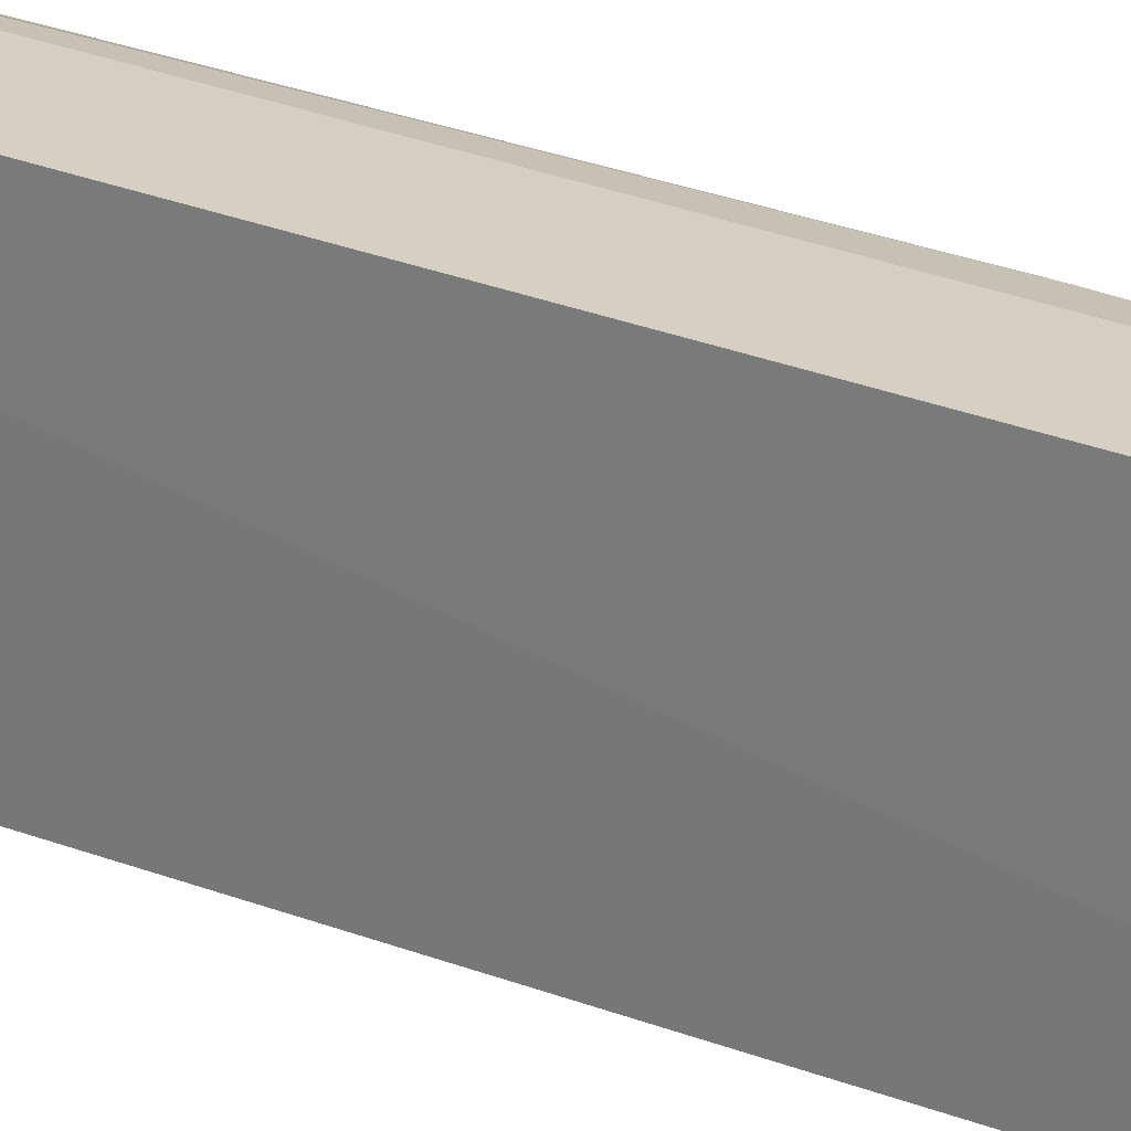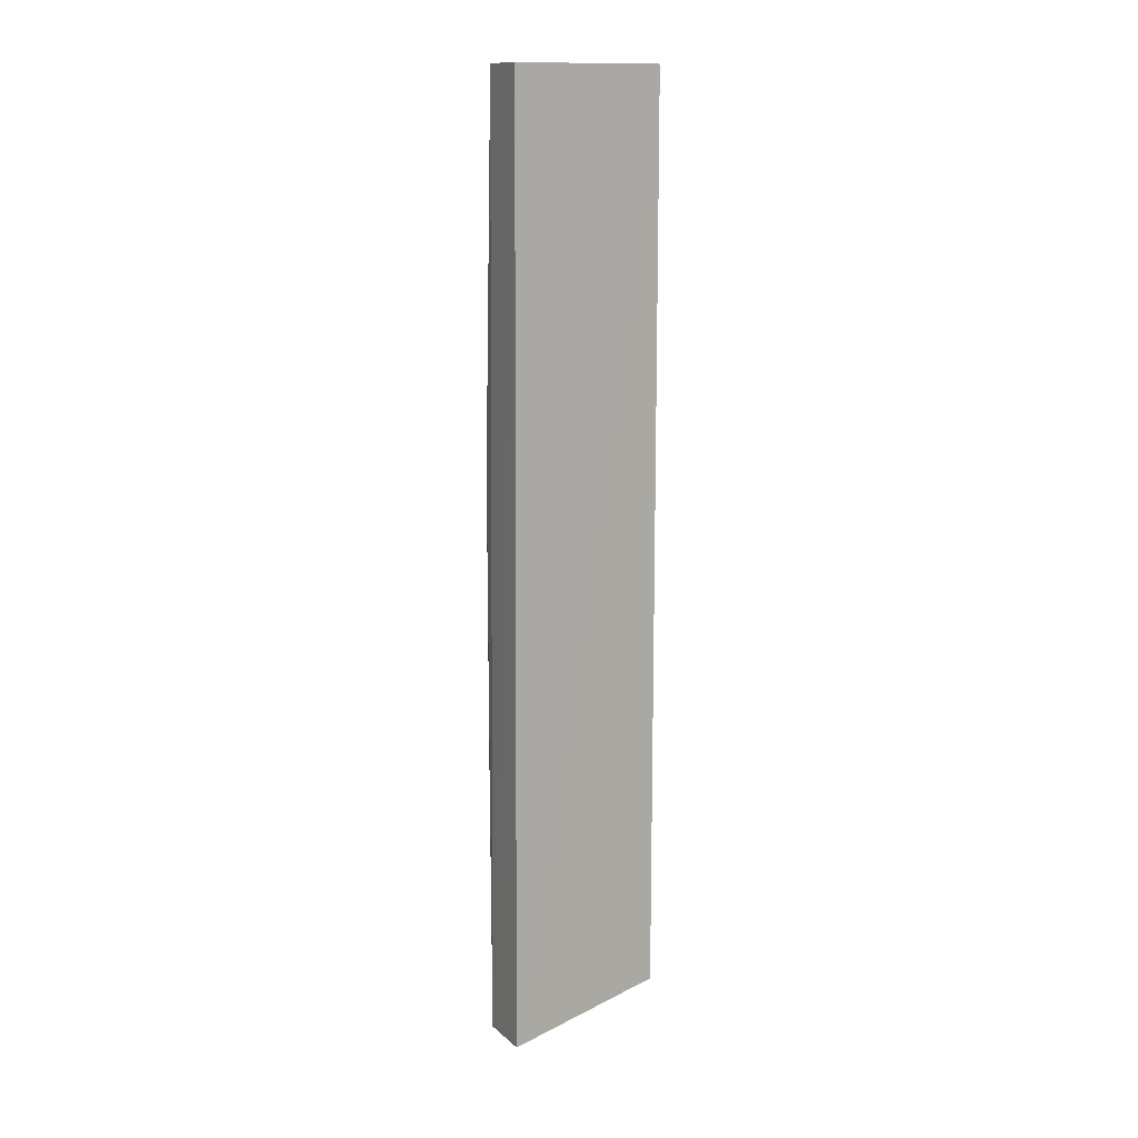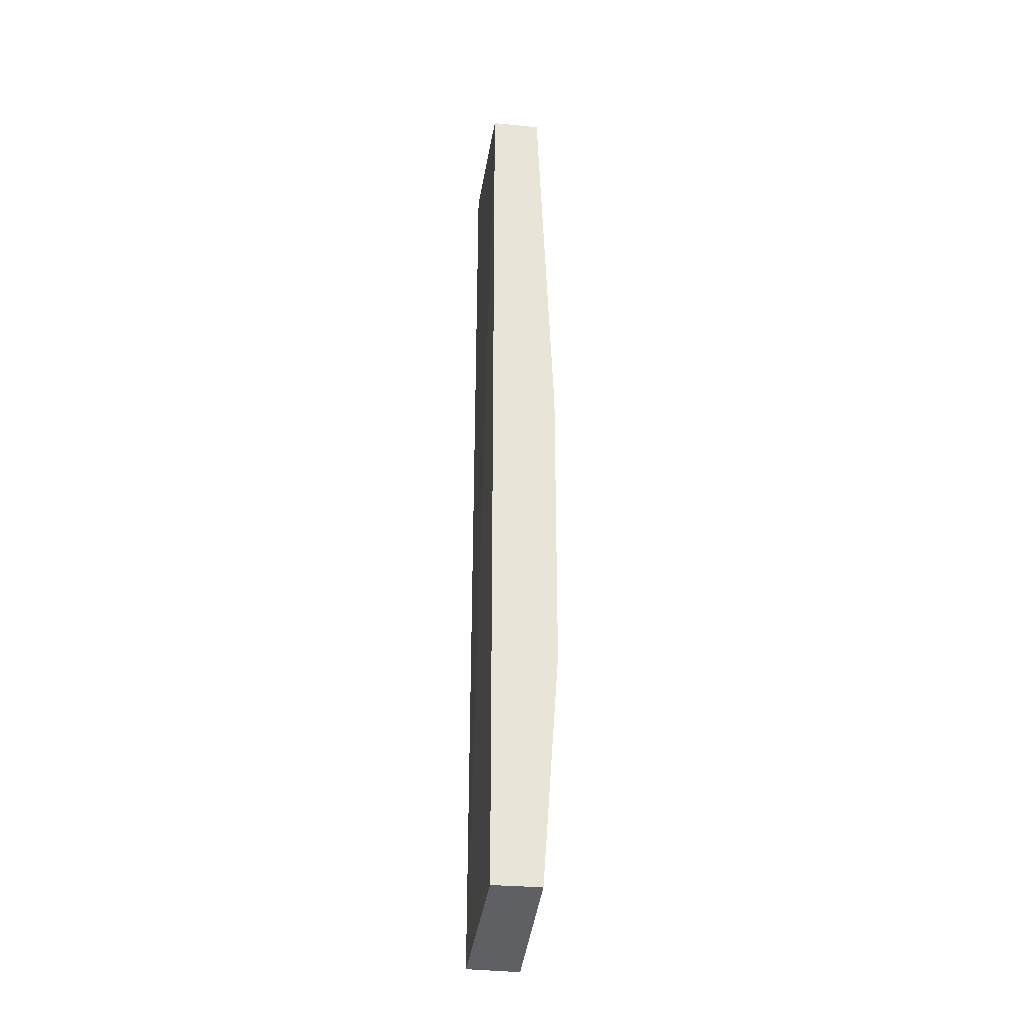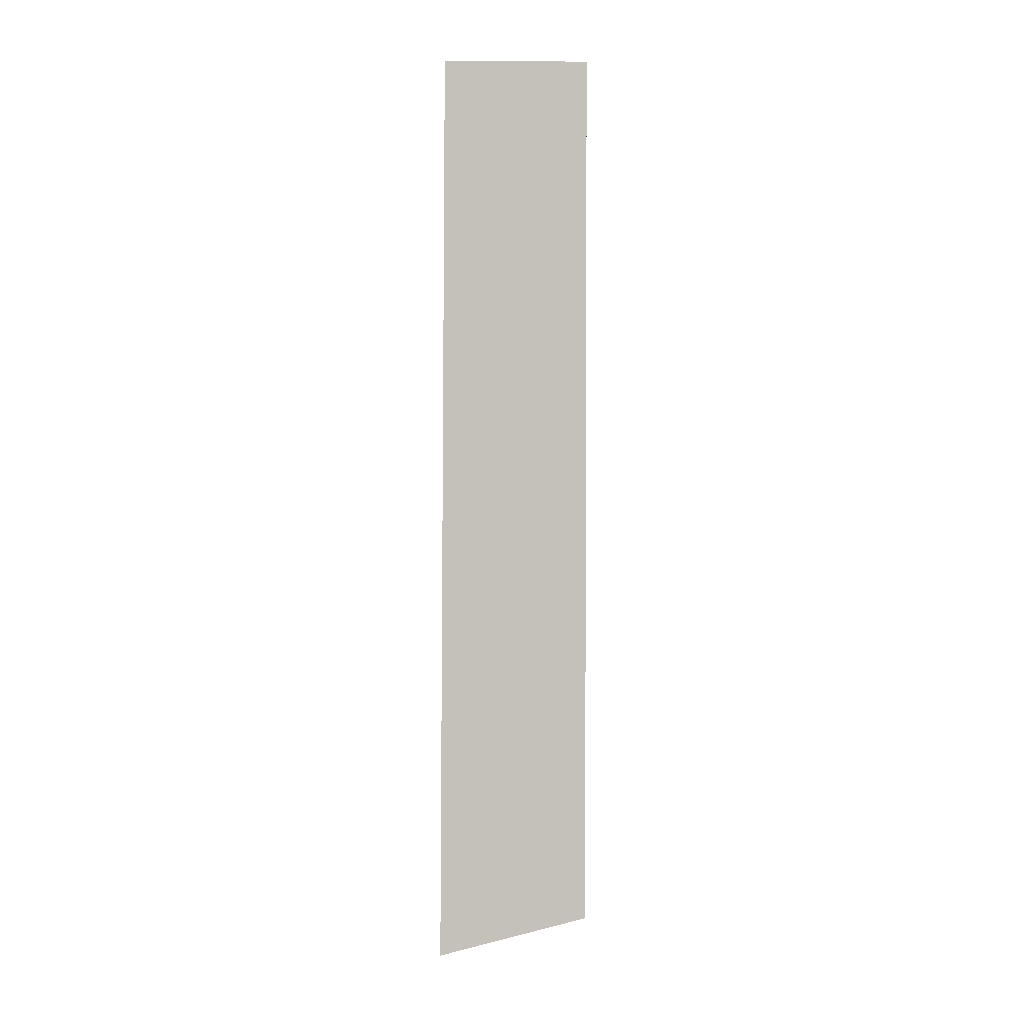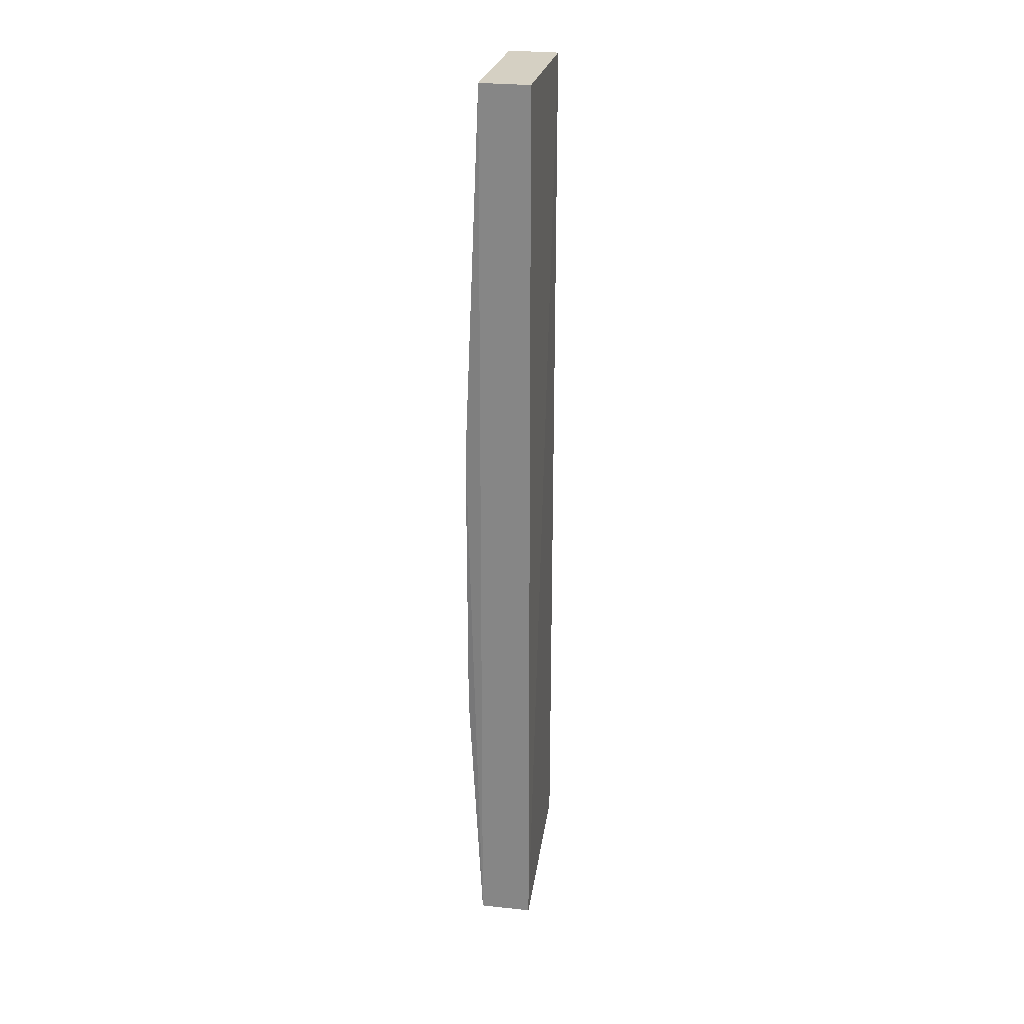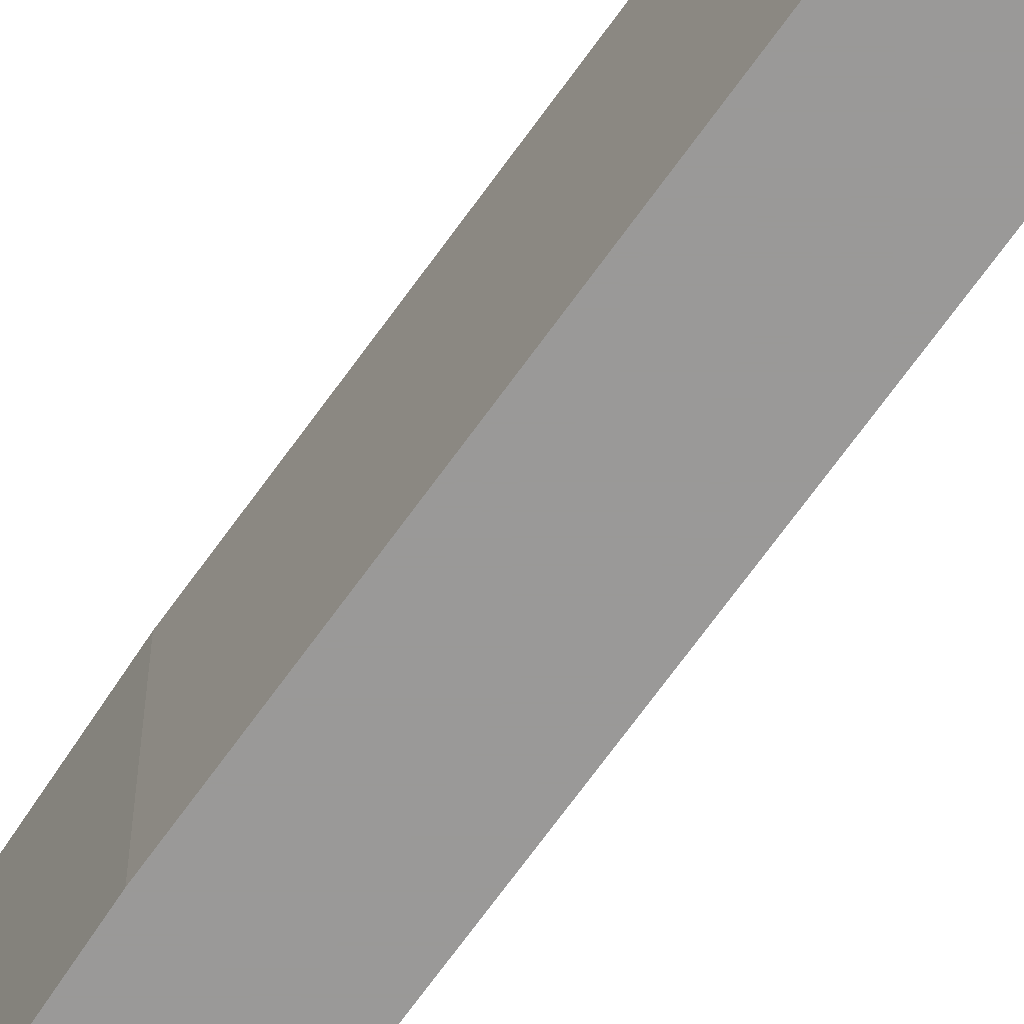
<metadata>
{"format":"obj","ext":"obj","renderer":"f3d","projection":"perspective","resolution":1024,"background":"white","views":[{"elev":25.6,"azim":122.7,"up":"+Z"},{"elev":13.5,"azim":61.9,"up":"+Y"},{"elev":-28.8,"azim":171.7,"up":"+Y"},{"elev":2.5,"azim":88.7,"up":"+Y"},{"elev":26.3,"azim":11.0,"up":"+Y"},{"elev":-69.1,"azim":-35.6,"up":"+Z"}]}
</metadata>
<code>
g Generated convex submesh 2
v 0.6493 0.03542 -0.03503
v 0.6493 2.173 0.3147
v 0.7659 2.173 0.3147
v 0.6459 -0.05789 0.33
v 0.7725 -0.05554 0.3296
v 0.7659 2.173 -0.03503
v 0.6104 1.278 -0.03503
v 0.7659 0.03542 -0.03503
v 0.6493 2.173 -0.03503
v 0.6104 0.5796 0.3147
v 0.6104 0.5796 -0.03503
v 0.6104 1.278 0.3147
g Generated convex submesh 2_0
f 12 7 10
f 4 3 2
f 5 3 4
f 6 3 5
f 6 2 3
f 7 6 1
f 8 4 1
f 8 5 4
f 8 6 5
f 8 1 6
f 9 2 6
f 9 6 7
f 9 7 2
f 11 10 7
f 11 1 4
f 11 7 1
f 11 4 10
f 12 4 2
f 12 2 7
f 12 10 4

</code>
